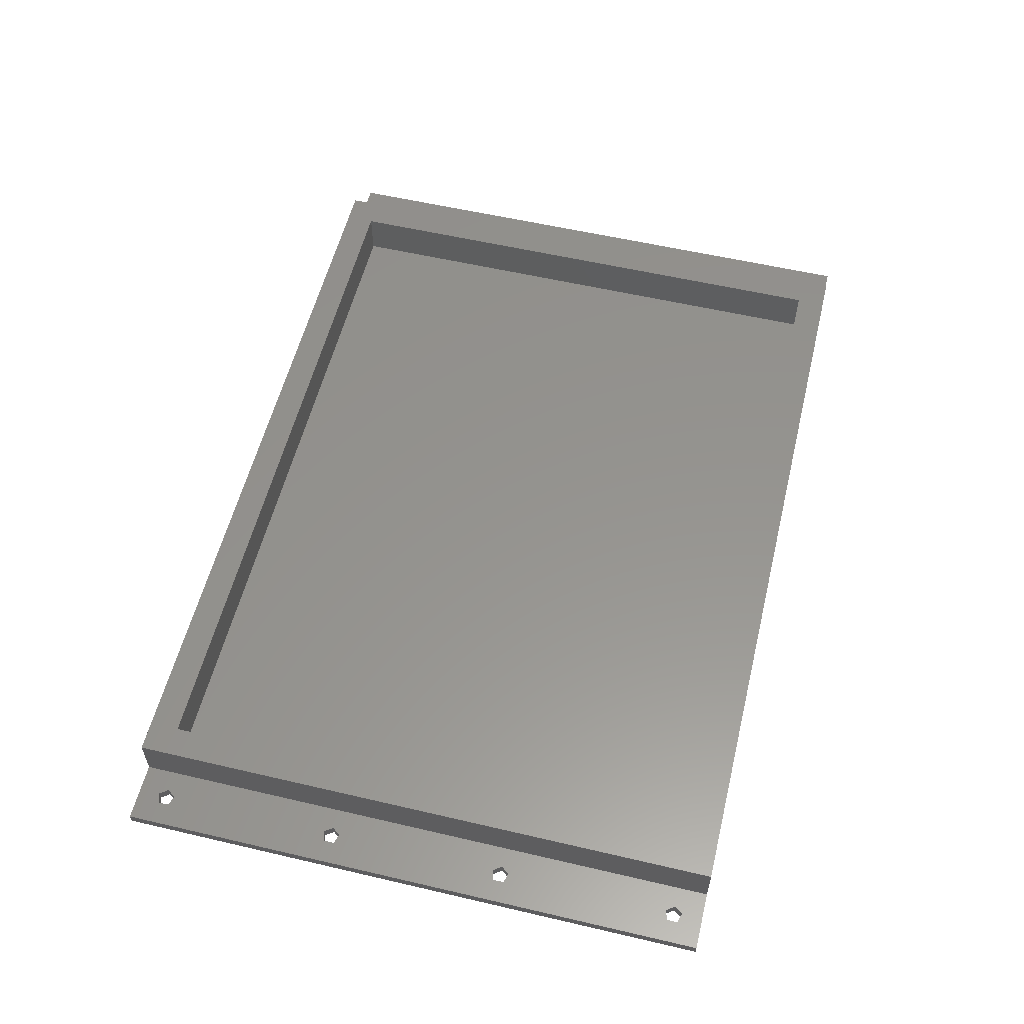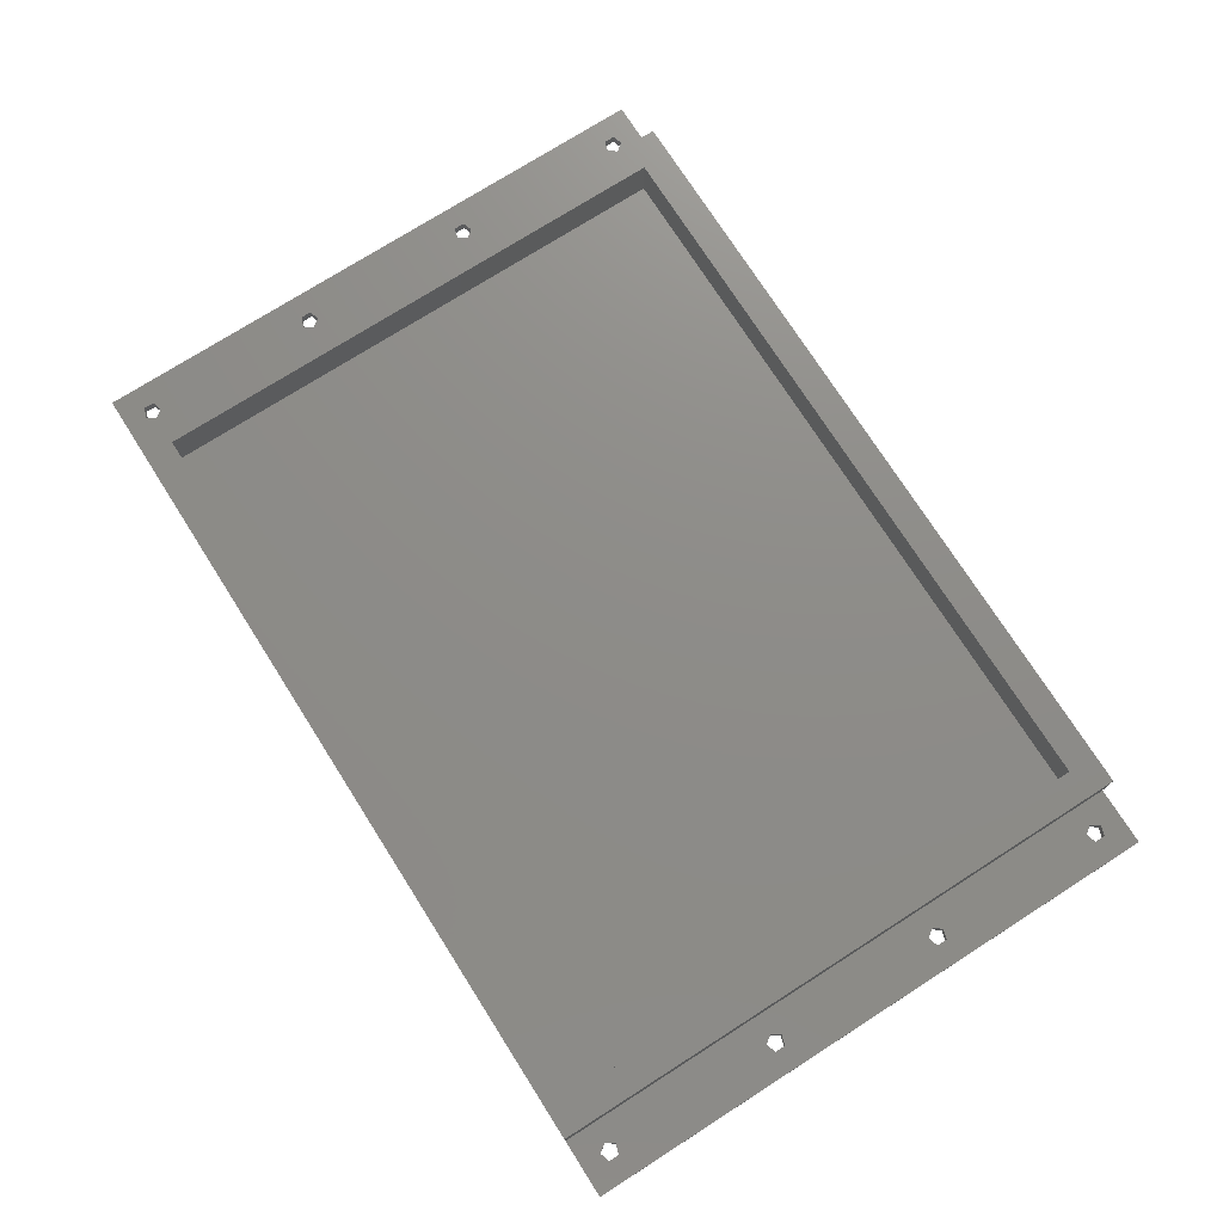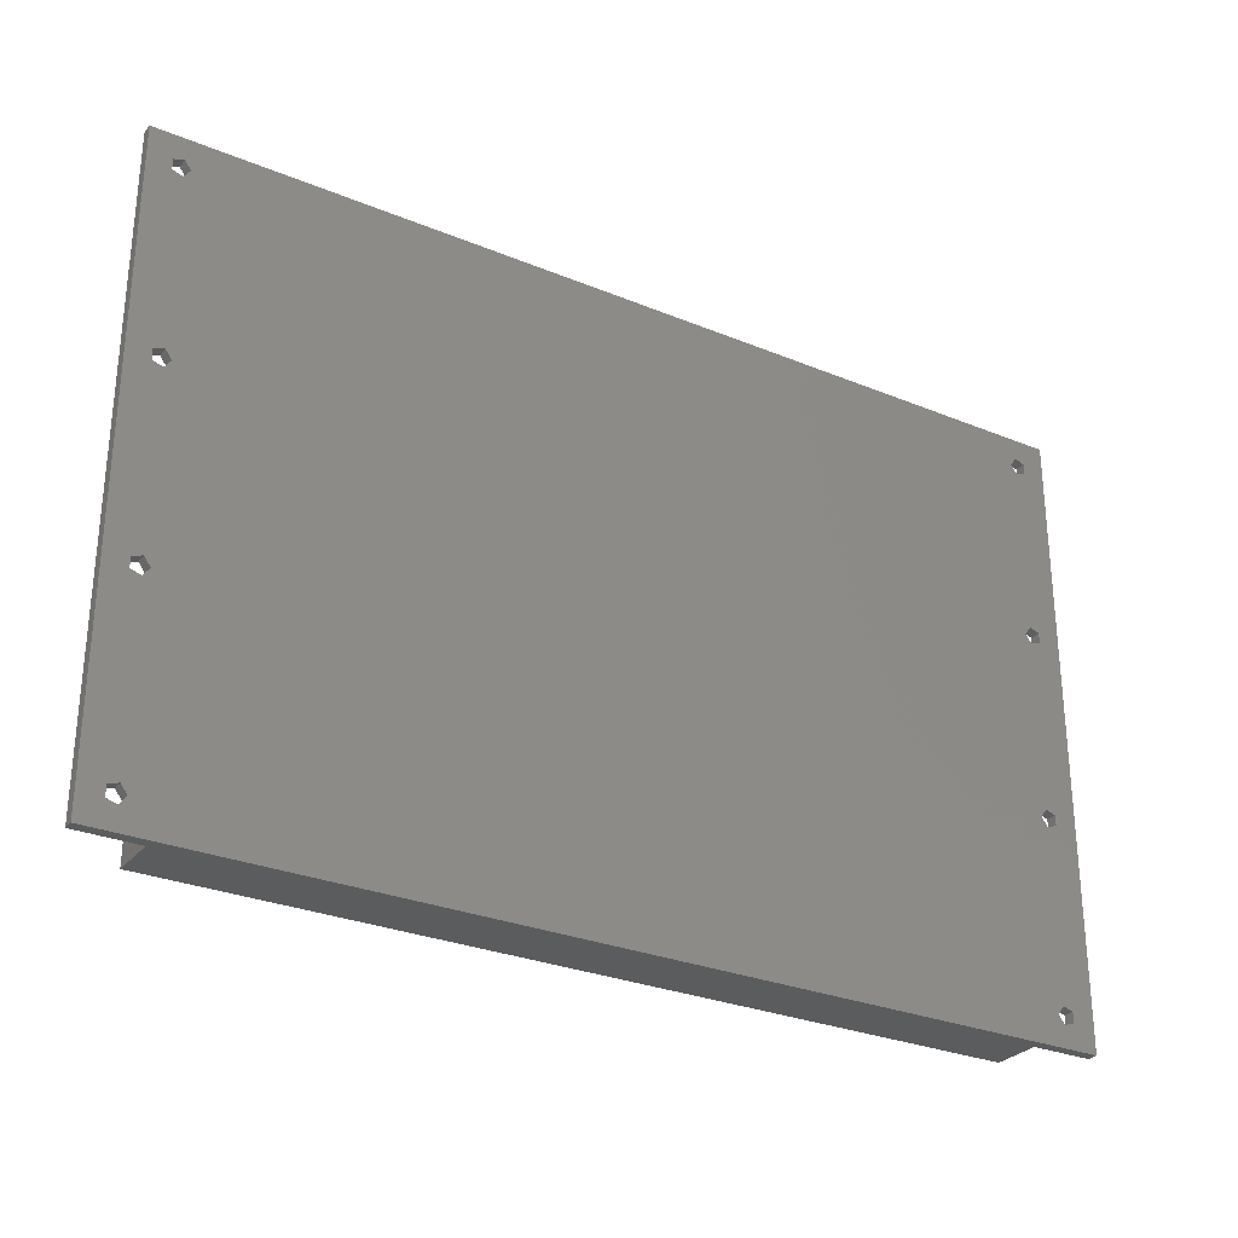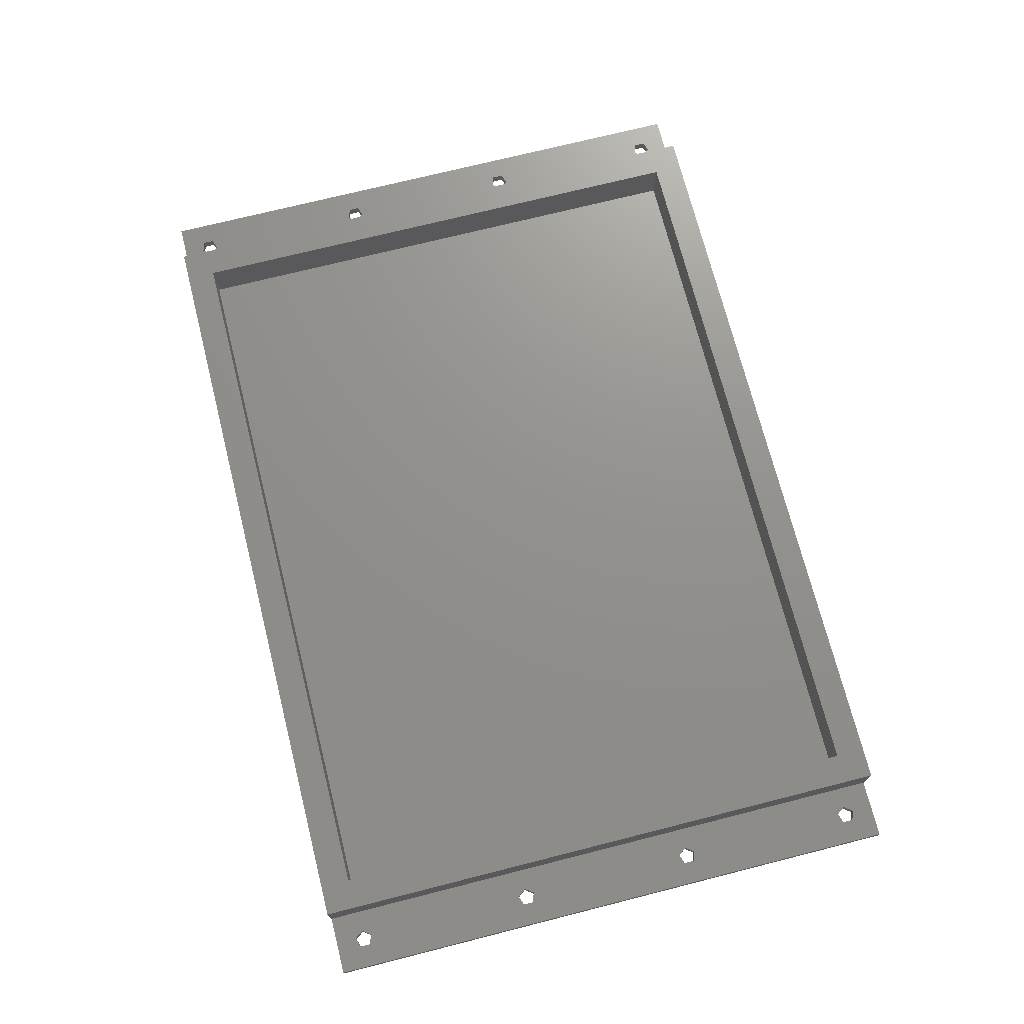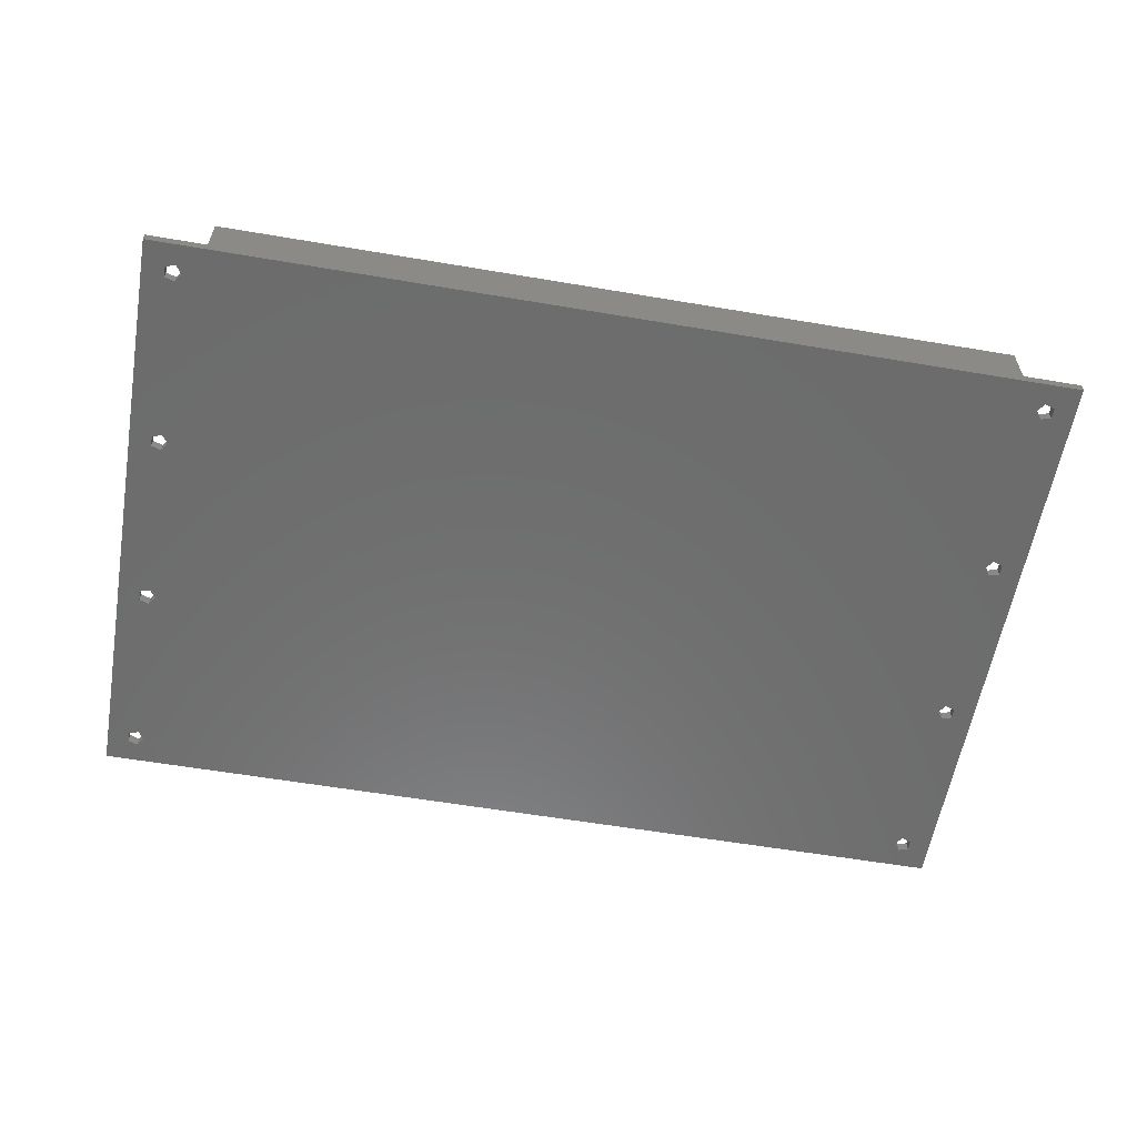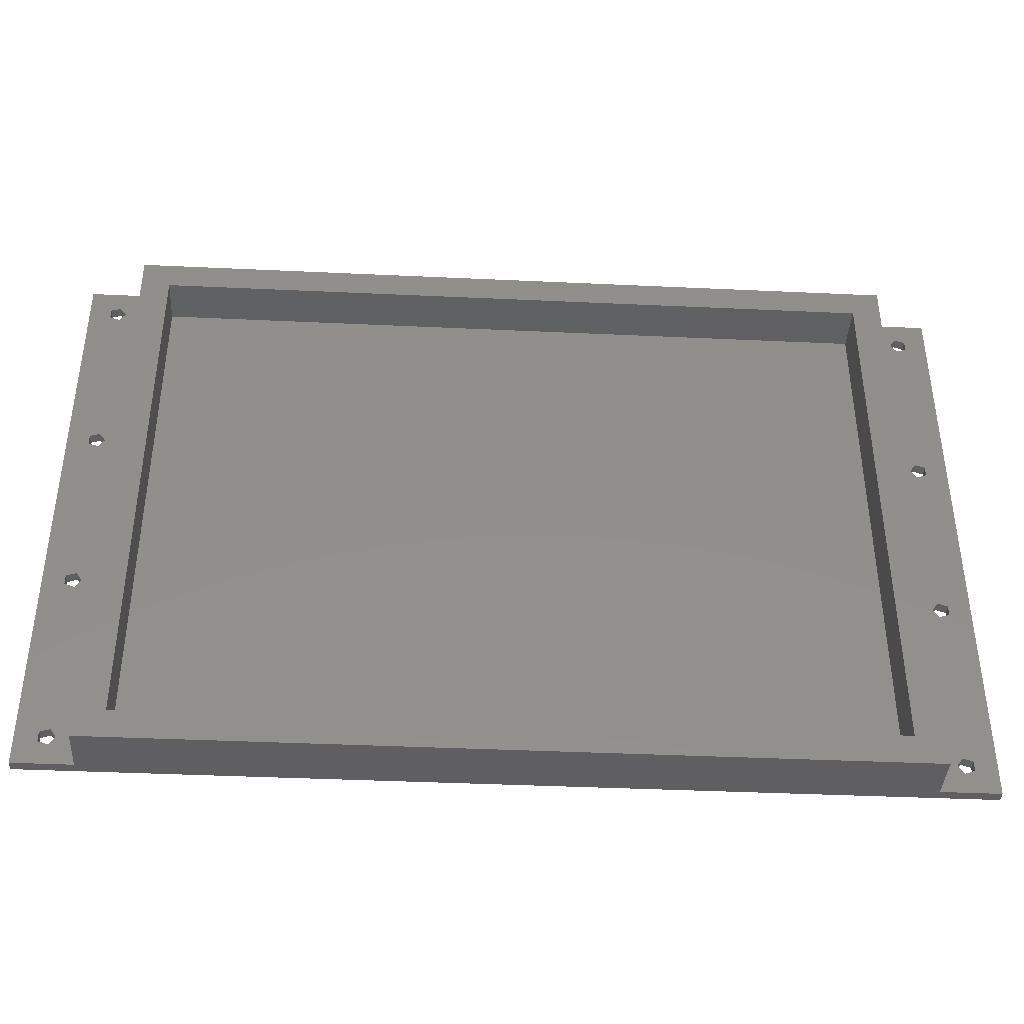
<metadata>
{"format":"stl","ext":"stl","renderer":"f3d","projection":"perspective","resolution":1024,"background":"white","views":[{"elev":56.8,"azim":103.7,"up":"+Z"},{"elev":74.7,"azim":57.5,"up":"+Z"},{"elev":-28.8,"azim":148.4,"up":"+Y"},{"elev":72.1,"azim":75.8,"up":"+Z"},{"elev":-58.8,"azim":170.1,"up":"+Z"},{"elev":-39.9,"azim":-3.3,"up":"+Y"}]}
</metadata>
<code>
# stl→obj: 104 verts, 236 faces
v -1.214 55.88 -46.8
v 0.4635 56.43 -45
v -1.214 55.88 -45
v 0.4635 56.43 -46.8
v 0.4635 53.57 -46.8
v -1.214 54.12 -45
v 0.4635 53.57 -45
v -1.214 54.12 -46.8
v 1.5 55 -45
v 1.5 55 -46.8
v -1.214 24.88 -46.8
v 0.4635 25.43 -45
v -1.214 24.88 -45
v 0.4635 25.43 -46.8
v 0.4635 22.57 -46.8
v -1.214 23.12 -45
v 0.4635 22.57 -45
v -1.214 23.12 -46.8
v 1.5 24 -45
v 1.5 24 -46.8
v -1.214 -6.118 -46.8
v 0.4635 -5.573 -45
v -1.214 -6.118 -45
v 0.4635 -5.573 -46.8
v 0.4635 -8.427 -46.8
v -1.214 -7.882 -45
v 0.4635 -8.427 -45
v -1.214 -7.882 -46.8
v 1.5 -7 -45
v 1.5 -7 -46.8
v -1.214 -37.12 -46.8
v 0.4635 -36.57 -45
v -1.214 -37.12 -45
v 0.4635 -36.57 -46.8
v 0.4635 -39.43 -46.8
v -1.214 -38.88 -45
v 0.4635 -39.43 -45
v -1.214 -38.88 -46.8
v 1.5 -38 -45
v 1.5 -38 -46.8
v 144.5 56.43 -46.8
v 146.2 55.88 -45
v 144.5 56.43 -45
v 146.2 55.88 -46.8
v 146.2 54.12 -46.8
v 144.5 53.57 -45
v 146.2 54.12 -45
v 144.5 53.57 -46.8
v 143.5 55 -46.8
v 143.5 55 -45
v 144.5 25.43 -46.8
v 146.2 24.88 -45
v 144.5 25.43 -45
v 146.2 24.88 -46.8
v 146.2 23.12 -46.8
v 144.5 22.57 -45
v 146.2 23.12 -45
v 144.5 22.57 -46.8
v 143.5 24 -46.8
v 143.5 24 -45
v 144.5 -5.573 -46.8
v 146.2 -6.118 -45
v 144.5 -5.573 -45
v 146.2 -6.118 -46.8
v 146.2 -7.882 -46.8
v 144.5 -8.427 -45
v 146.2 -7.882 -45
v 144.5 -8.427 -46.8
v 143.5 -7 -46.8
v 143.5 -7 -45
v 144.5 -36.57 -46.8
v 146.2 -37.12 -45
v 144.5 -36.57 -45
v 146.2 -37.12 -46.8
v 146.2 -38.88 -46.8
v 144.5 -39.43 -45
v 146.2 -38.88 -45
v 144.5 -39.43 -46.8
v 143.5 -38 -46.8
v 143.5 -38 -45
v 140 -43 -37
v 140 60 -45
v 140 60 -37
v 140 -43 -45
v 5 60 -45
v -5 60 -45
v -5 -43 -45
v 5 -43 -45
v 150 60 -45
v 150 -43 -45
v 10 55 -45
v 135 -38 -45
v 135 55 -45
v 10 -38 -45
v 135 55 -37
v 10 55 -37
v 5 60 -37
v 10 -38 -37
v 135 -38 -37
v 5 -43 -37
v -5 -43 -46.8
v 150 -43 -46.8
v 150 60 -46.8
v -5 60 -46.8
f 1 2 3
f 2 1 4
f 5 6 7
f 6 5 8
f 5 9 10
f 9 5 7
f 6 1 3
f 1 6 8
f 10 2 4
f 2 10 9
f 11 12 13
f 12 11 14
f 15 16 17
f 16 15 18
f 15 19 20
f 19 15 17
f 16 11 13
f 11 16 18
f 20 12 14
f 12 20 19
f 21 22 23
f 22 21 24
f 25 26 27
f 26 25 28
f 25 29 30
f 29 25 27
f 26 21 23
f 21 26 28
f 30 22 24
f 22 30 29
f 31 32 33
f 32 31 34
f 35 36 37
f 36 35 38
f 35 39 40
f 39 35 37
f 36 31 33
f 31 36 38
f 40 32 34
f 32 40 39
f 41 42 43
f 42 41 44
f 45 46 47
f 46 45 48
f 46 49 50
f 49 46 48
f 45 42 44
f 42 45 47
f 50 41 43
f 41 50 49
f 51 52 53
f 52 51 54
f 55 56 57
f 56 55 58
f 56 59 60
f 59 56 58
f 55 52 54
f 52 55 57
f 60 51 53
f 51 60 59
f 61 62 63
f 62 61 64
f 65 66 67
f 66 65 68
f 66 69 70
f 69 66 68
f 65 62 64
f 62 65 67
f 70 61 63
f 61 70 69
f 71 72 73
f 72 71 74
f 75 76 77
f 76 75 78
f 76 79 80
f 79 76 78
f 75 72 74
f 72 75 77
f 80 71 73
f 71 80 79
f 81 82 83
f 82 81 84
f 27 39 29
f 27 32 39
f 26 32 27
f 32 26 33
f 17 29 19
f 17 22 29
f 16 22 17
f 22 16 23
f 7 19 9
f 7 12 19
f 6 12 7
f 12 6 13
f 19 85 9
f 85 2 9
f 86 2 85
f 86 6 3
f 6 86 13
f 13 86 16
f 16 86 23
f 87 23 86
f 23 87 26
f 26 87 33
f 2 86 3
f 85 19 88
f 29 88 19
f 39 88 29
f 37 88 39
f 87 37 36
f 37 87 88
f 33 87 36
f 66 72 67
f 66 73 72
f 70 73 66
f 73 70 80
f 56 62 57
f 56 63 62
f 60 63 56
f 63 60 70
f 46 52 47
f 46 53 52
f 50 53 46
f 53 50 60
f 47 89 42
f 89 43 42
f 82 60 50
f 60 82 70
f 84 70 82
f 43 82 50
f 82 43 89
f 52 89 47
f 57 89 52
f 89 57 90
f 62 90 57
f 67 90 62
f 72 90 67
f 77 90 72
f 76 90 77
f 76 84 90
f 80 84 76
f 70 84 80
f 91 92 93
f 92 91 94
f 83 95 81
f 83 96 95
f 96 97 98
f 97 96 83
f 99 81 95
f 98 81 99
f 98 100 81
f 100 98 97
f 88 97 85
f 97 88 100
f 101 88 87
f 88 101 84
f 102 84 101
f 84 102 90
f 88 81 100
f 81 88 84
f 103 82 89
f 82 103 85
f 104 85 103
f 85 104 86
f 82 97 83
f 97 82 85
f 92 95 93
f 95 92 99
f 98 91 96
f 91 98 94
f 92 98 99
f 98 92 94
f 91 95 96
f 95 91 93
f 90 103 89
f 103 90 102
f 14 10 20
f 14 5 10
f 11 5 14
f 5 11 8
f 24 20 30
f 24 15 20
f 21 15 24
f 15 21 18
f 34 30 40
f 34 25 30
f 31 25 34
f 25 31 28
f 51 45 54
f 51 48 45
f 59 48 51
f 48 59 49
f 61 55 64
f 61 58 55
f 69 58 61
f 58 69 59
f 71 65 74
f 71 68 65
f 79 68 71
f 68 79 69
f 74 102 75
f 102 78 75
f 30 69 79
f 69 30 59
f 30 79 40
f 78 40 79
f 35 78 102
f 78 35 40
f 101 31 38
f 31 101 28
f 28 101 21
f 21 101 18
f 104 18 101
f 18 104 11
f 11 104 8
f 35 101 38
f 101 35 102
f 65 102 74
f 64 102 65
f 102 64 103
f 55 103 64
f 54 103 55
f 45 103 54
f 44 103 45
f 41 103 44
f 20 59 30
f 59 20 49
f 10 49 20
f 49 10 41
f 4 41 10
f 41 4 103
f 4 104 103
f 1 104 4
f 8 104 1
f 101 86 104
f 86 101 87

</code>
